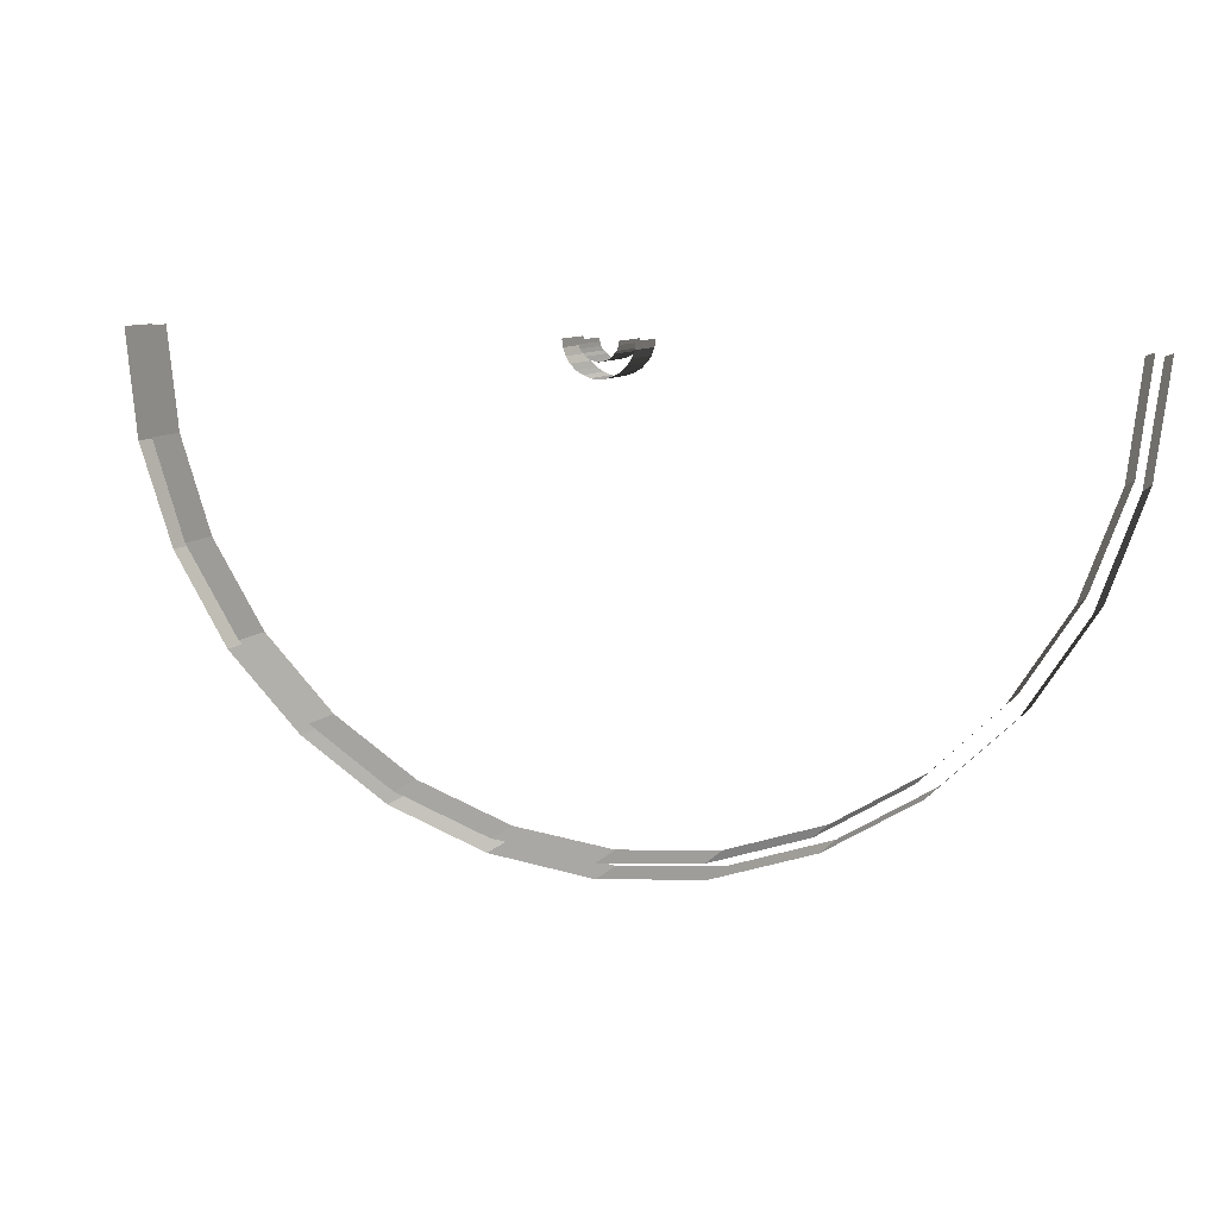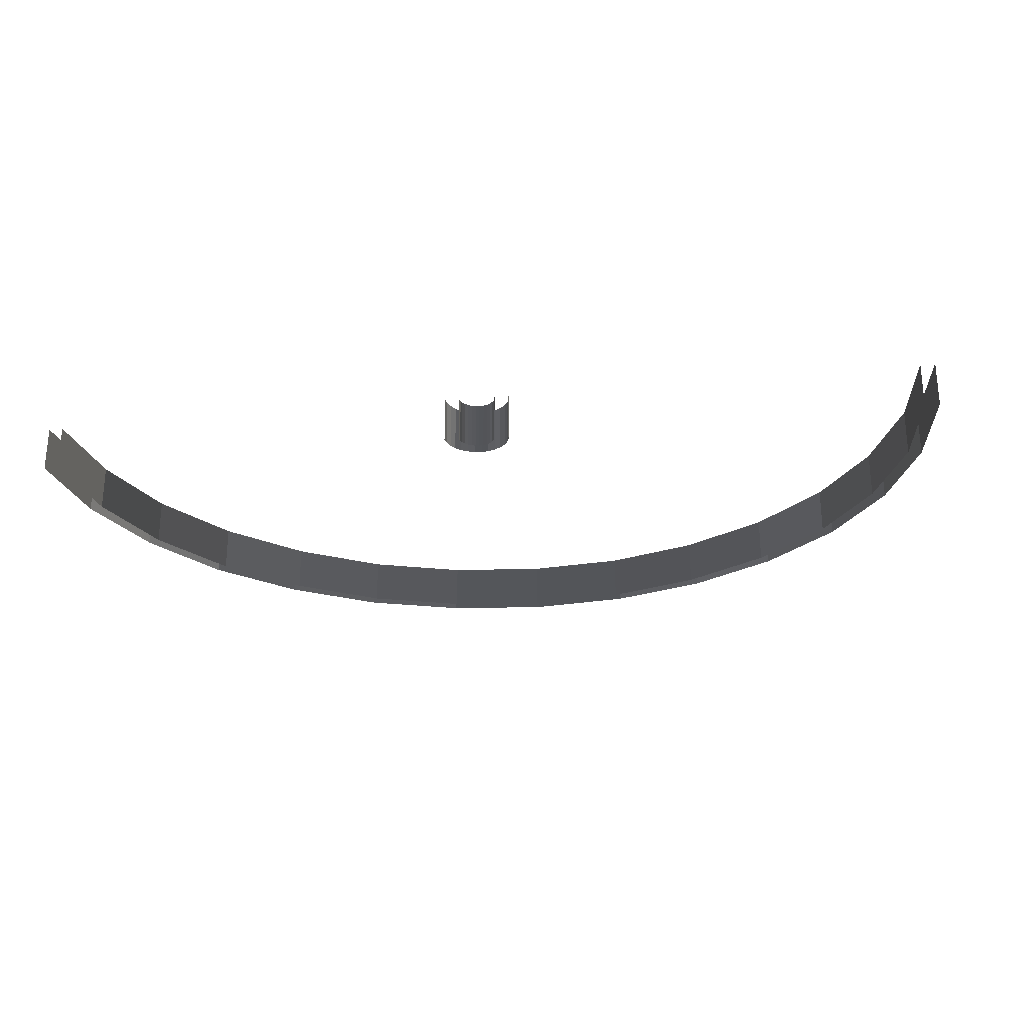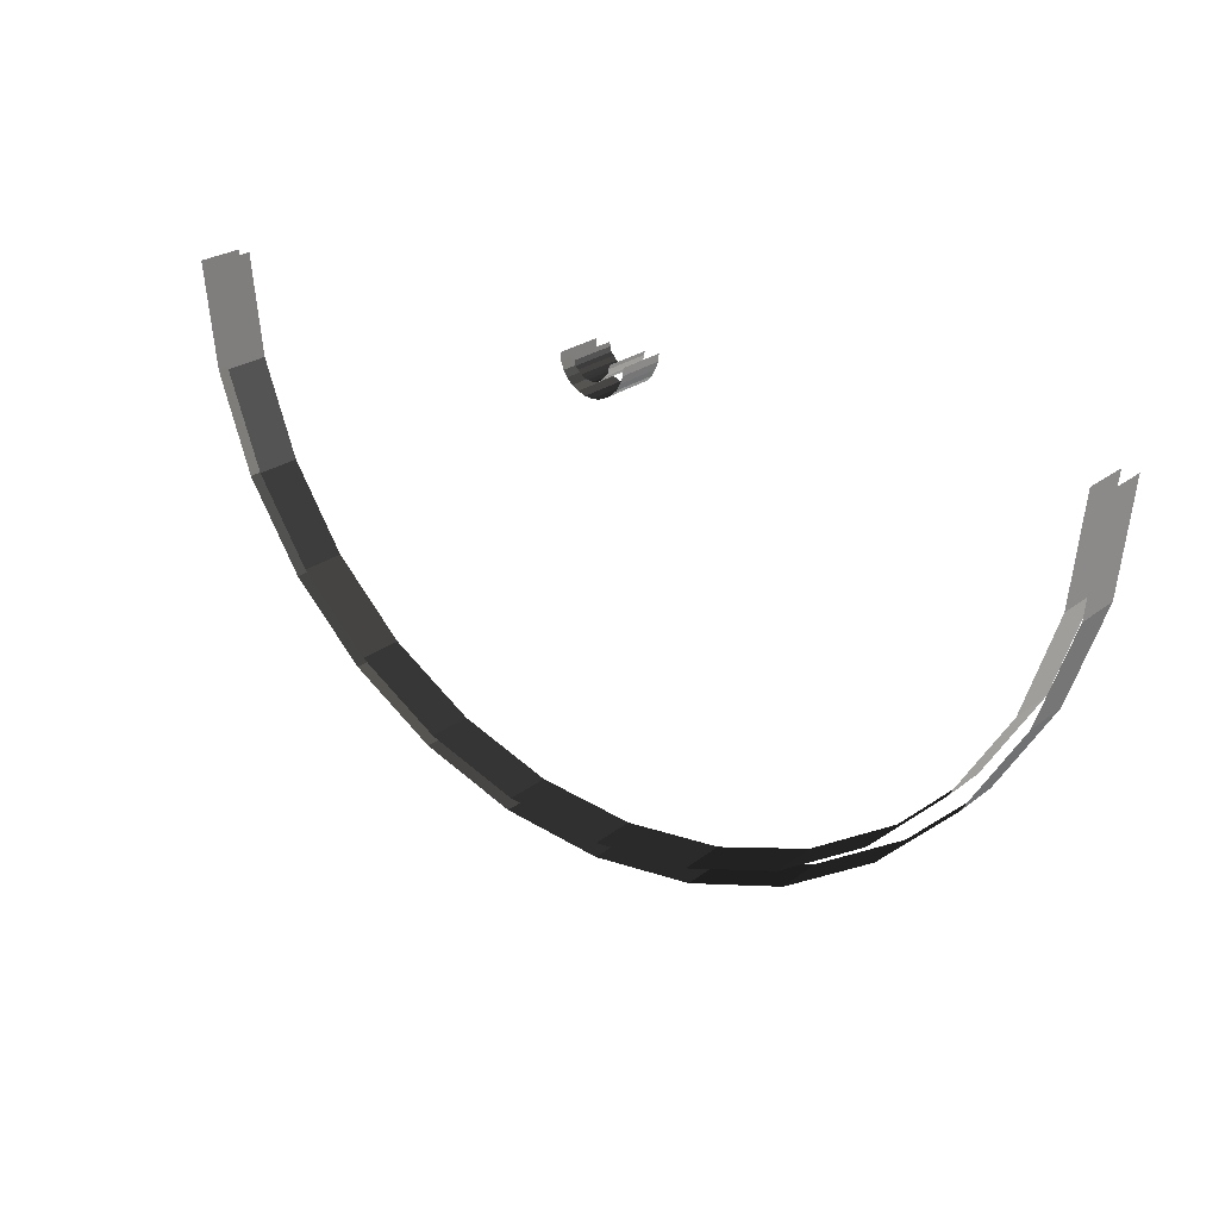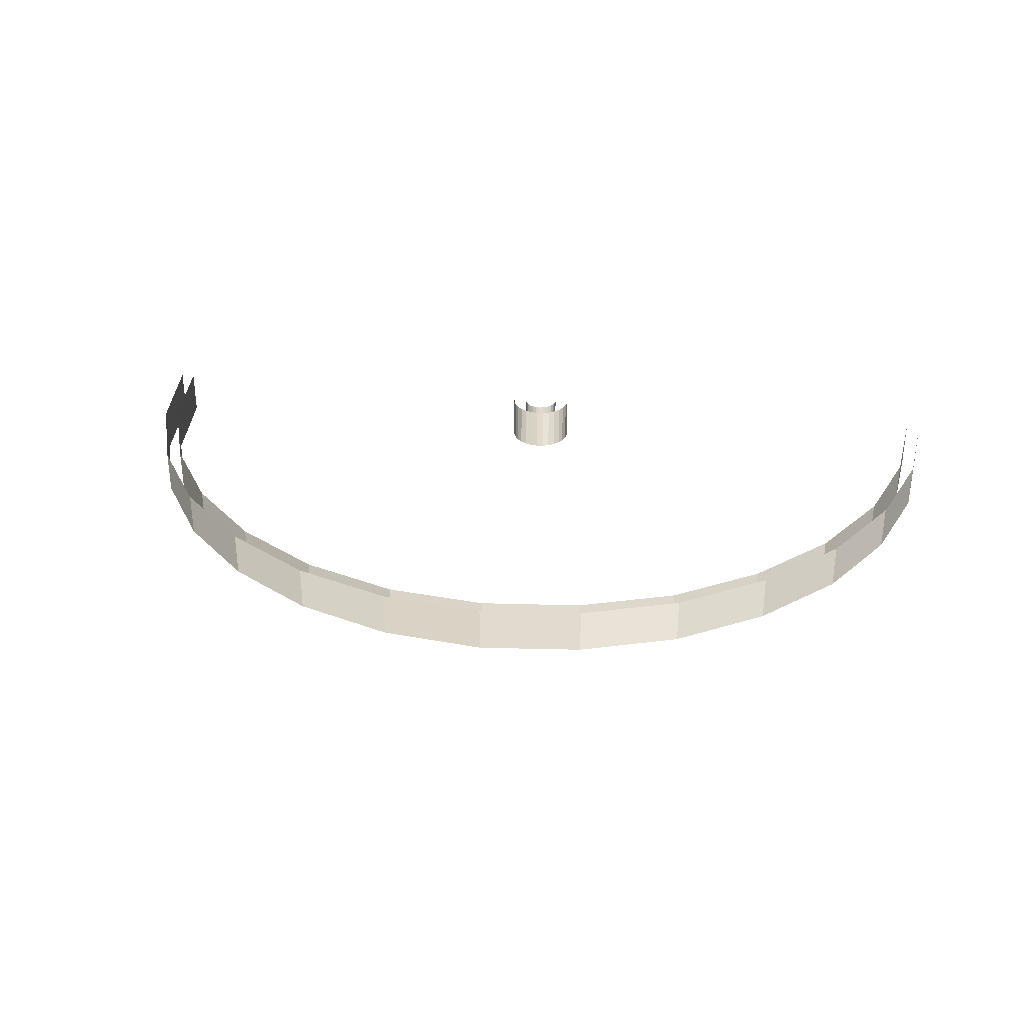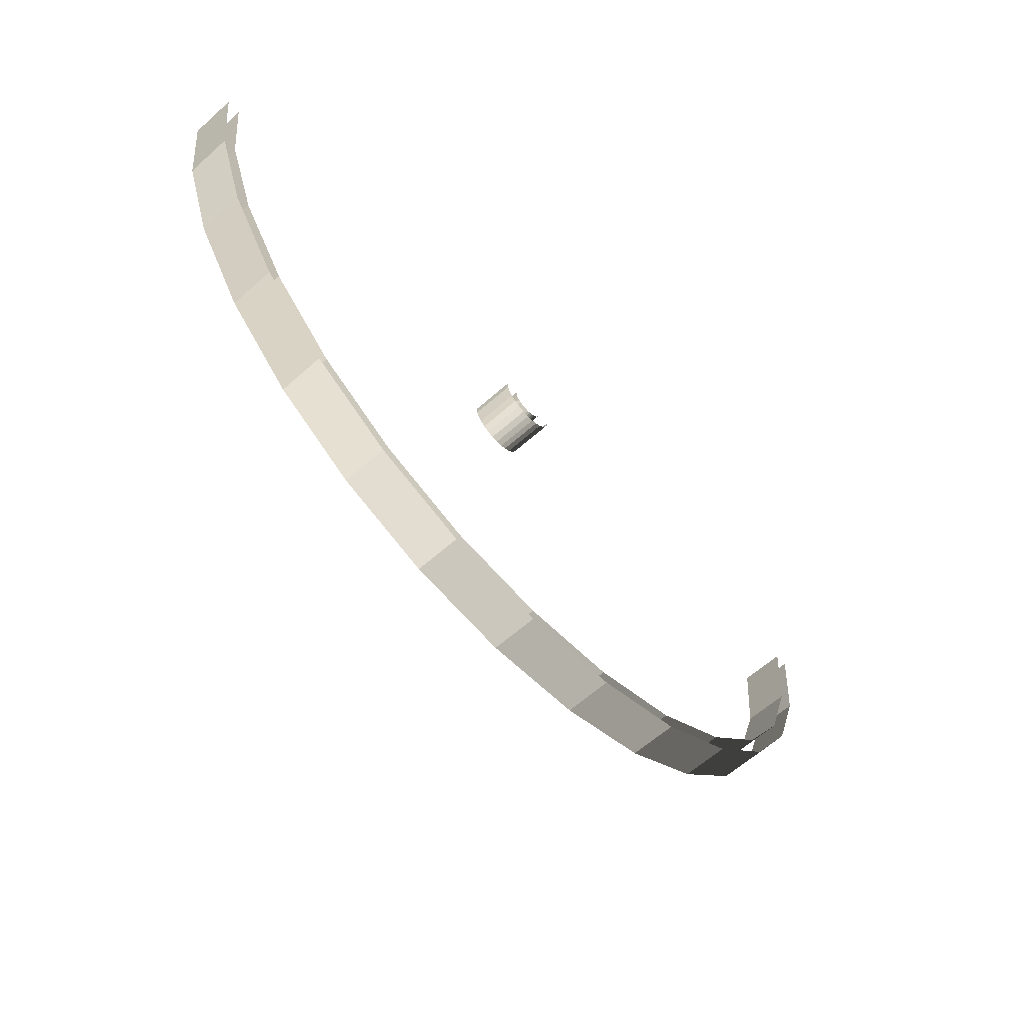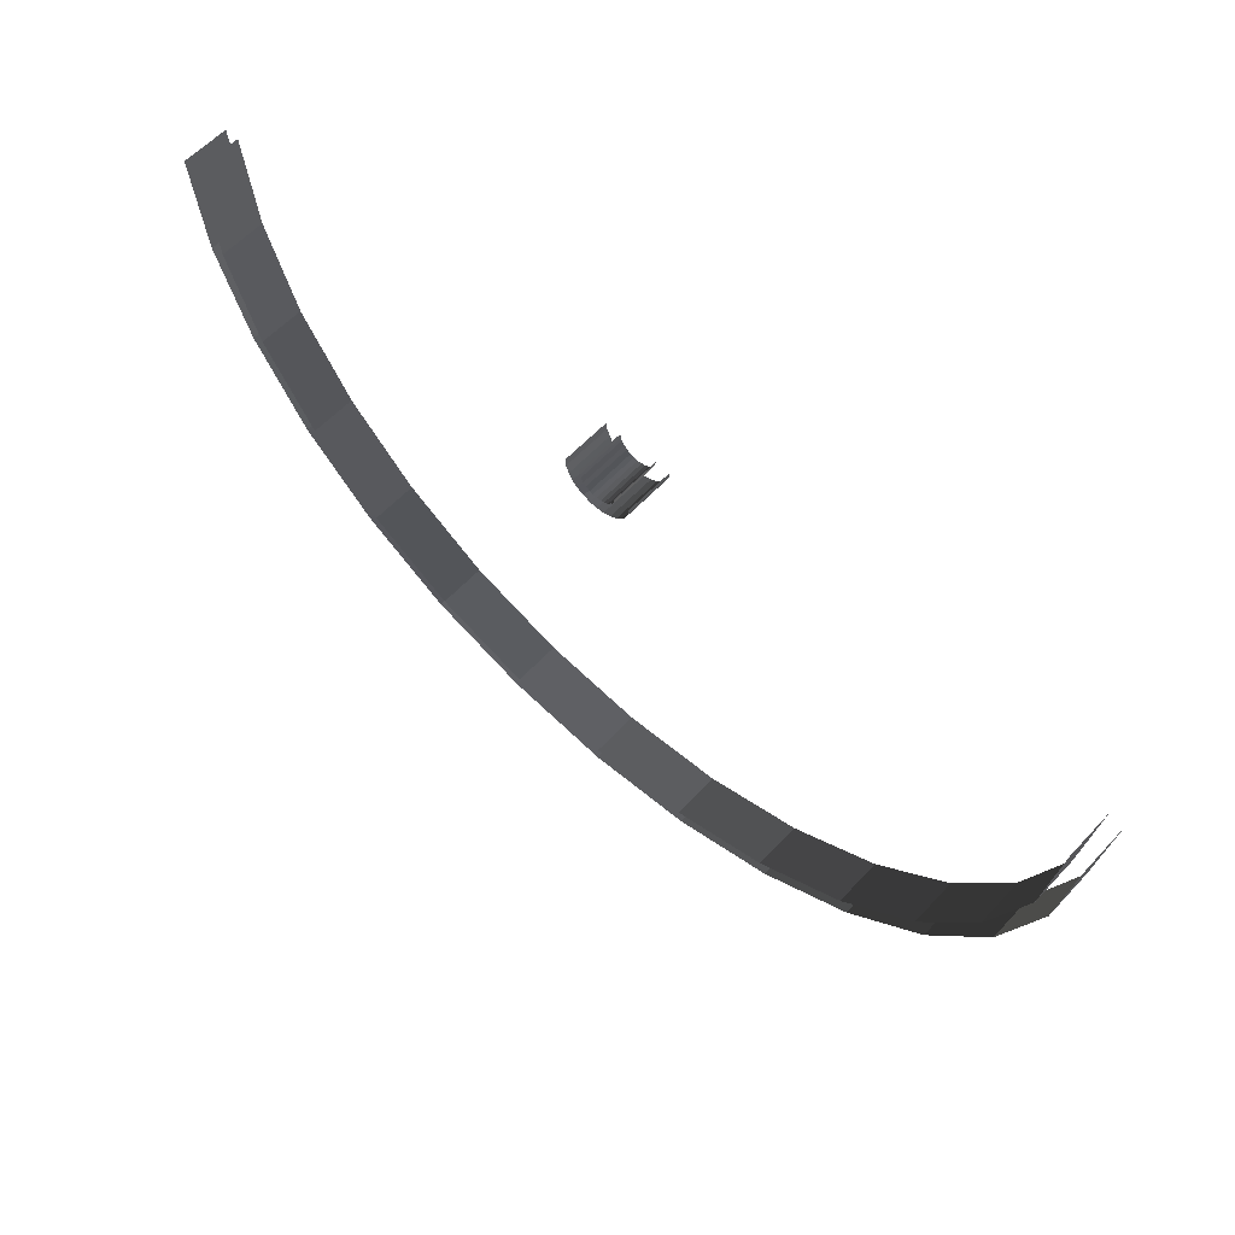
<metadata>
{"format":"obj","ext":"obj","renderer":"f3d","projection":"perspective","resolution":1024,"background":"white","views":[{"elev":9.6,"azim":-157.8,"up":"+Y"},{"elev":-25.3,"azim":-170.9,"up":"+Z"},{"elev":24.9,"azim":38.9,"up":"+Y"},{"elev":31.7,"azim":9.0,"up":"+Z"},{"elev":-62.2,"azim":-48.0,"up":"+Y"},{"elev":60.0,"azim":-137.2,"up":"+Y"}]}
</metadata>
<code>
v 5.772 -0.7436 1.003
v 5.604 -0.7647 2.076
v 5.772 -0.7436 2.076
v 5.604 -0.7647 1.003
v 5.499 -0.4069 1.003
v 5.604 -0.428 2.076
v 5.499 -0.4069 2.076
v 5.604 -0.428 1.003
v 5.667 -10.42 1.003
v 5.667 -10.42 2.076
v 3.353 -10.19 1.003
v 3.353 -10.19 2.076
v 5.667 -10.76 1.003
v 5.667 -10.76 2.076
v 8.066 -10.46 1.003
v 8.066 -10.46 2.076
v 4.847 -0.1755 1.003
v 4.826 -0.007164 2.076
v 4.847 -0.1755 2.076
v 4.826 -0.007164 1.003
v 4.91 -0.3438 2.076
v 4.91 -0.3438 1.003
v 4.847 -0.1755 1.003
v 4.847 -0.1755 2.076
v 4.994 -0.4701 1.003
v 4.91 -0.3438 2.076
v 4.994 -0.4701 2.076
v 4.91 -0.3438 1.003
v 5.12 -0.5963 2.076
v 5.12 -0.5963 1.003
v 4.994 -0.4701 1.003
v 4.994 -0.4701 2.076
v 5.267 -0.6805 1.003
v 5.12 -0.5963 2.076
v 5.267 -0.6805 2.076
v 5.12 -0.5963 1.003
v 5.436 -0.7436 2.076
v 5.436 -0.7436 1.003
v 5.267 -0.6805 1.003
v 5.267 -0.6805 2.076
v 5.604 -0.7647 1.003
v 5.436 -0.7436 2.076
v 5.604 -0.7647 2.076
v 5.436 -0.7436 1.003
v 6.341 -0.1544 2.076
v 6.362 0.01389 2.076
v 6.362 0.01389 1.003
v 6.341 -0.1544 1.003
v 6.341 -0.1544 2.076
v 6.341 -0.1544 1.003
v 6.277 -0.3228 1.003
v 6.277 -0.3228 2.076
v 6.193 -0.4701 2.076
v 6.277 -0.3228 2.076
v 6.277 -0.3228 1.003
v 6.193 -0.4701 1.003
v 6.193 -0.4701 2.076
v 6.193 -0.4701 1.003
v 6.067 -0.5963 1.003
v 6.067 -0.5963 2.076
v 5.92 -0.6805 2.076
v 6.067 -0.5963 2.076
v 6.067 -0.5963 1.003
v 5.92 -0.6805 1.003
v 5.92 -0.6805 2.076
v 5.92 -0.6805 1.003
v 5.772 -0.7436 1.003
v 5.772 -0.7436 2.076
v 6.004 -0.09131 1.003
v 6.025 -0.007164 2.076
v 6.004 -0.09131 2.076
v 6.025 -0.007164 1.003
v 5.983 -0.1755 1.003
v 6.004 -0.09131 2.076
v 5.983 -0.1755 2.076
v 6.004 -0.09131 1.003
v 5.92 -0.2596 2.076
v 5.92 -0.2596 1.003
v 5.983 -0.1755 1.003
v 5.983 -0.1755 2.076
v 5.857 -0.3228 1.003
v 5.92 -0.2596 2.076
v 5.857 -0.3228 2.076
v 5.92 -0.2596 1.003
v 5.772 -0.3859 1.003
v 5.857 -0.3228 2.076
v 5.772 -0.3859 2.076
v 5.857 -0.3228 1.003
v 5.688 -0.4069 1.003
v 5.772 -0.3859 2.076
v 5.688 -0.4069 2.076
v 5.772 -0.3859 1.003
v 5.604 -0.428 1.003
v 5.688 -0.4069 2.076
v 5.604 -0.428 2.076
v 5.688 -0.4069 1.003
v 5.183 -0.09131 2.076
v 5.162 -0.007164 2.076
v 5.162 -0.007164 1.003
v 5.183 -0.09131 1.003
v 5.204 -0.1965 2.076
v 5.183 -0.09131 2.076
v 5.183 -0.09131 1.003
v 5.204 -0.1965 1.003
v 5.267 -0.2596 2.076
v 5.204 -0.1965 2.076
v 5.204 -0.1965 1.003
v 5.267 -0.2596 1.003
v 5.331 -0.3438 2.076
v 5.267 -0.2596 2.076
v 5.267 -0.2596 1.003
v 5.331 -0.3438 1.003
v 5.415 -0.3859 2.076
v 5.331 -0.3438 2.076
v 5.331 -0.3438 1.003
v 5.415 -0.3859 1.003
v 5.499 -0.4069 2.076
v 5.415 -0.3859 2.076
v 5.415 -0.3859 1.003
v 5.499 -0.4069 1.003
v 16.02 0.07702 1.003
v 16.02 0.07702 2.076
v 15.77 -2.238 1.003
v 15.77 -2.238 2.076
v 15.77 -2.238 1.003
v 15.77 -2.238 2.076
v 15.03 -4.447 1.003
v 15.03 -4.447 2.076
v 15.03 -4.447 1.003
v 15.03 -4.447 2.076
v 13.79 -6.446 1.003
v 13.79 -6.446 2.076
v 12.15 -8.108 2.076
v 12.15 -8.108 1.003
v 13.79 -6.446 2.076
v 13.79 -6.446 1.003
v 12.15 -8.108 1.003
v 12.15 -8.108 2.076
v 10.19 -9.371 1.003
v 10.19 -9.371 2.076
v 10.19 -9.371 1.003
v 10.19 -9.371 2.076
v 7.982 -10.15 1.003
v 7.982 -10.15 2.076
v 7.982 -10.15 1.003
v 7.982 -10.15 2.076
v 5.667 -10.42 1.003
v 5.667 -10.42 2.076
v -4.559 -2.385 2.076
v -4.832 -0.07027 2.076
v -4.832 -0.07027 1.003
v -4.559 -2.385 1.003
v -3.759 -4.594 2.076
v -4.559 -2.385 2.076
v -4.559 -2.385 1.003
v -3.759 -4.594 1.003
v -2.518 -6.551 2.076
v -3.759 -4.594 2.076
v -3.759 -4.594 1.003
v -2.518 -6.551 1.003
v -0.8555 -8.192 2.076
v -2.518 -6.551 2.076
v -2.518 -6.551 1.003
v -0.8555 -8.192 1.003
v 1.143 -9.434 2.076
v -0.8555 -8.192 2.076
v -0.8555 -8.192 1.003
v 1.143 -9.434 1.003
v 3.353 -10.19 2.076
v 1.143 -9.434 2.076
v 1.143 -9.434 1.003
v 3.353 -10.19 1.003
v -5.169 -0.07027 1.003
v -5.169 -0.07027 2.076
v -4.874 -2.469 1.003
v -4.874 -2.469 2.076
v -4.874 -2.469 1.003
v -4.874 -2.469 2.076
v -4.075 -4.741 1.003
v -4.075 -4.741 2.076
v -4.075 -4.741 1.003
v -4.075 -4.741 2.076
v -2.77 -6.782 1.003
v -2.77 -6.782 2.076
v -1.045 -8.466 2.076
v -1.045 -8.466 1.003
v -2.77 -6.782 2.076
v -2.77 -6.782 1.003
v -1.045 -8.466 1.003
v -1.045 -8.466 2.076
v 0.9961 -9.728 1.003
v 0.9961 -9.728 2.076
v 0.9961 -9.728 1.003
v 0.9961 -9.728 2.076
v 3.269 -10.51 2.076
v 3.269 -10.51 1.003
v 3.269 -10.51 1.003
v 3.269 -10.51 2.076
v 5.667 -10.76 1.003
v 5.667 -10.76 2.076
v 16.1 -2.322 2.076
v 16.36 0.07702 2.076
v 16.36 0.07702 1.003
v 16.1 -2.322 1.003
v 16.1 -2.322 2.076
v 16.1 -2.322 1.003
v 15.33 -4.594 1.003
v 15.33 -4.594 2.076
v 14.06 -6.656 2.076
v 15.33 -4.594 2.076
v 15.33 -4.594 1.003
v 14.06 -6.656 1.003
v 14.06 -6.656 2.076
v 14.06 -6.656 1.003
v 12.36 -8.361 1.003
v 12.36 -8.361 2.076
v 10.34 -9.665 2.076
v 12.36 -8.361 2.076
v 12.36 -8.361 1.003
v 10.34 -9.665 1.003
v 10.34 -9.665 2.076
v 10.34 -9.665 1.003
v 8.066 -10.46 1.003
v 8.066 -10.46 2.076
g BridgeTurn180_(3)_1926_252
f 1 3 2
f 2 4 1
f 5 7 6
f 6 8 5
f 9 11 10
f 12 10 11
f 13 15 14
f 16 14 15
f 17 19 18
f 18 20 17
f 21 23 22
f 23 21 24
f 25 27 26
f 26 28 25
f 29 31 30
f 31 29 32
f 33 35 34
f 34 36 33
f 37 39 38
f 39 37 40
f 41 43 42
f 42 44 41
f 45 47 46
f 47 45 48
f 49 51 50
f 51 49 52
f 53 55 54
f 55 53 56
f 57 59 58
f 59 57 60
f 61 63 62
f 63 61 64
f 65 67 66
f 67 65 68
f 69 71 70
f 70 72 69
f 73 75 74
f 74 76 73
f 77 79 78
f 79 77 80
f 81 83 82
f 82 84 81
f 85 87 86
f 86 88 85
f 89 91 90
f 90 92 89
f 93 95 94
f 94 96 93
f 97 99 98
f 99 97 100
f 101 103 102
f 103 101 104
f 105 107 106
f 107 105 108
f 109 111 110
f 111 109 112
f 113 115 114
f 115 113 116
f 117 119 118
f 119 117 120
f 121 123 122
f 124 122 123
f 125 127 126
f 128 126 127
f 129 131 130
f 132 130 131
f 133 135 134
f 135 136 134
f 137 139 138
f 140 138 139
f 141 143 142
f 144 142 143
f 145 147 146
f 148 146 147
f 149 151 150
f 151 149 152
f 153 155 154
f 155 153 156
f 157 159 158
f 159 157 160
f 161 163 162
f 163 161 164
f 165 167 166
f 167 165 168
f 169 171 170
f 171 169 172
f 173 175 174
f 176 174 175
f 177 179 178
f 180 178 179
f 181 183 182
f 184 182 183
f 185 187 186
f 187 188 186
f 189 191 190
f 192 190 191
f 193 195 194
f 195 193 196
f 197 199 198
f 200 198 199
f 201 203 202
f 203 201 204
f 205 207 206
f 207 205 208
f 209 211 210
f 211 209 212
f 213 215 214
f 215 213 216
f 217 219 218
f 219 217 220
f 221 223 222
f 223 221 224

</code>
